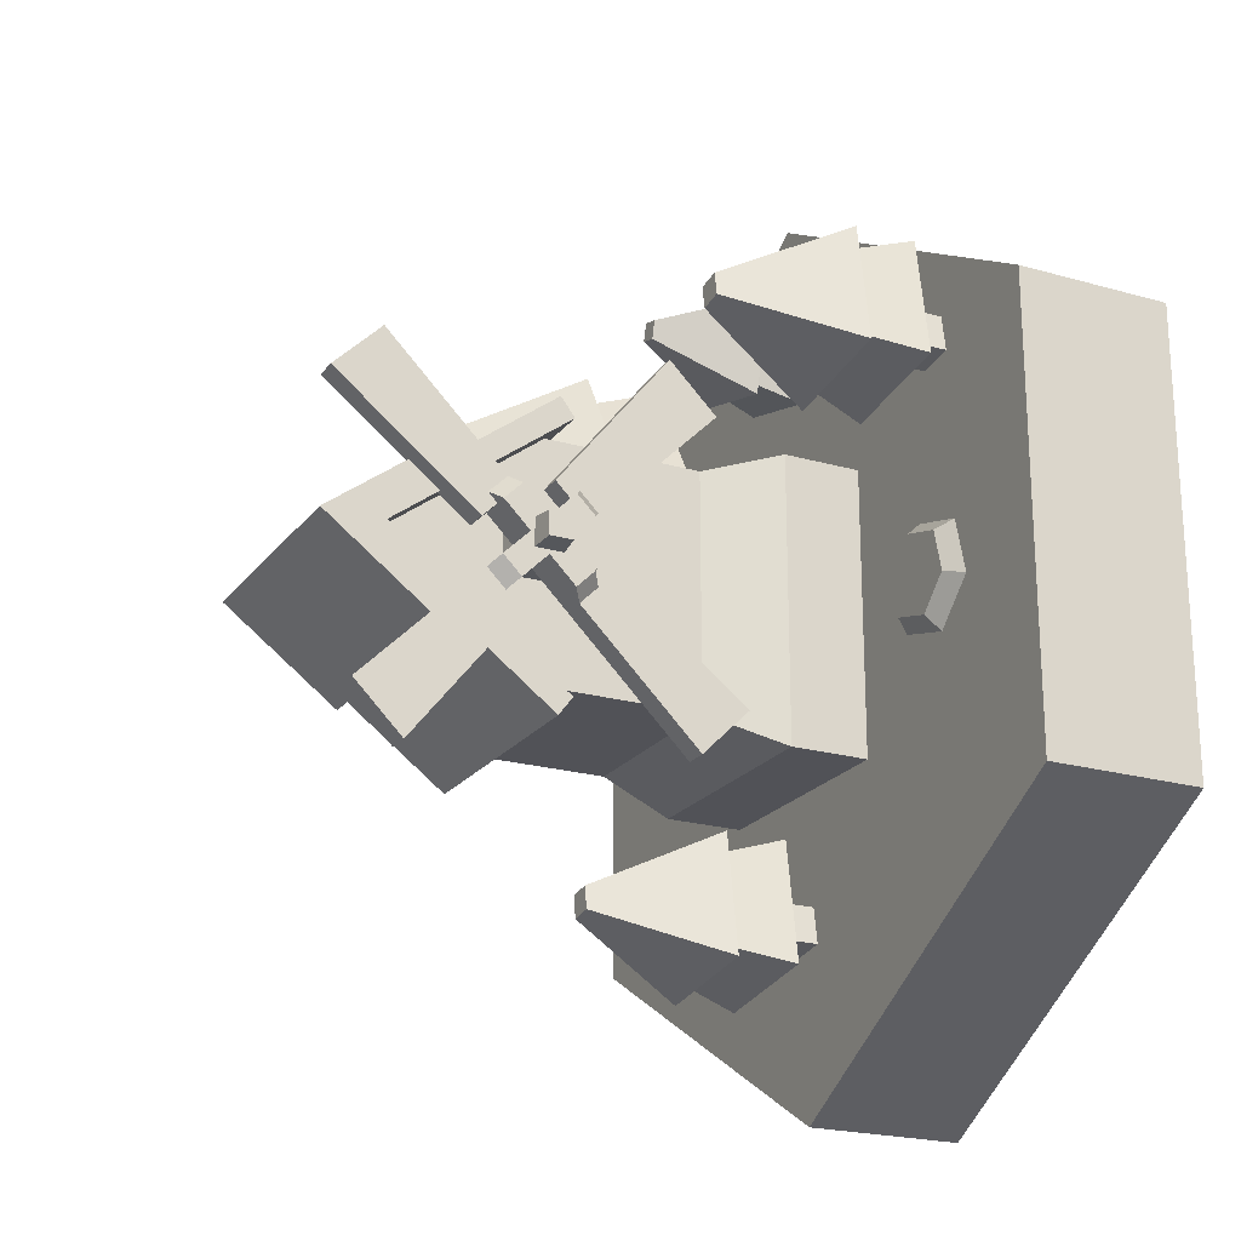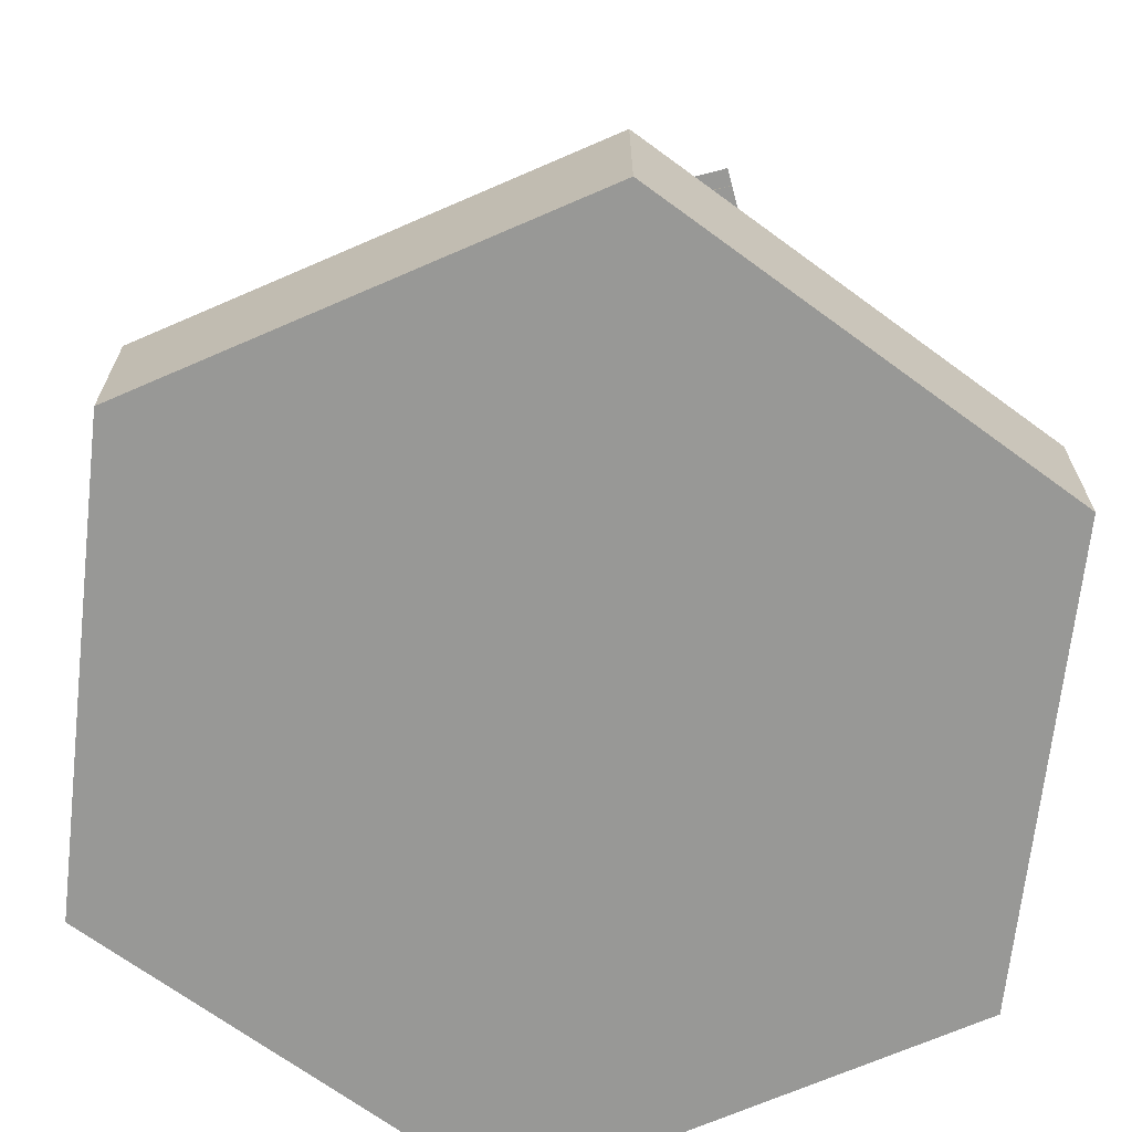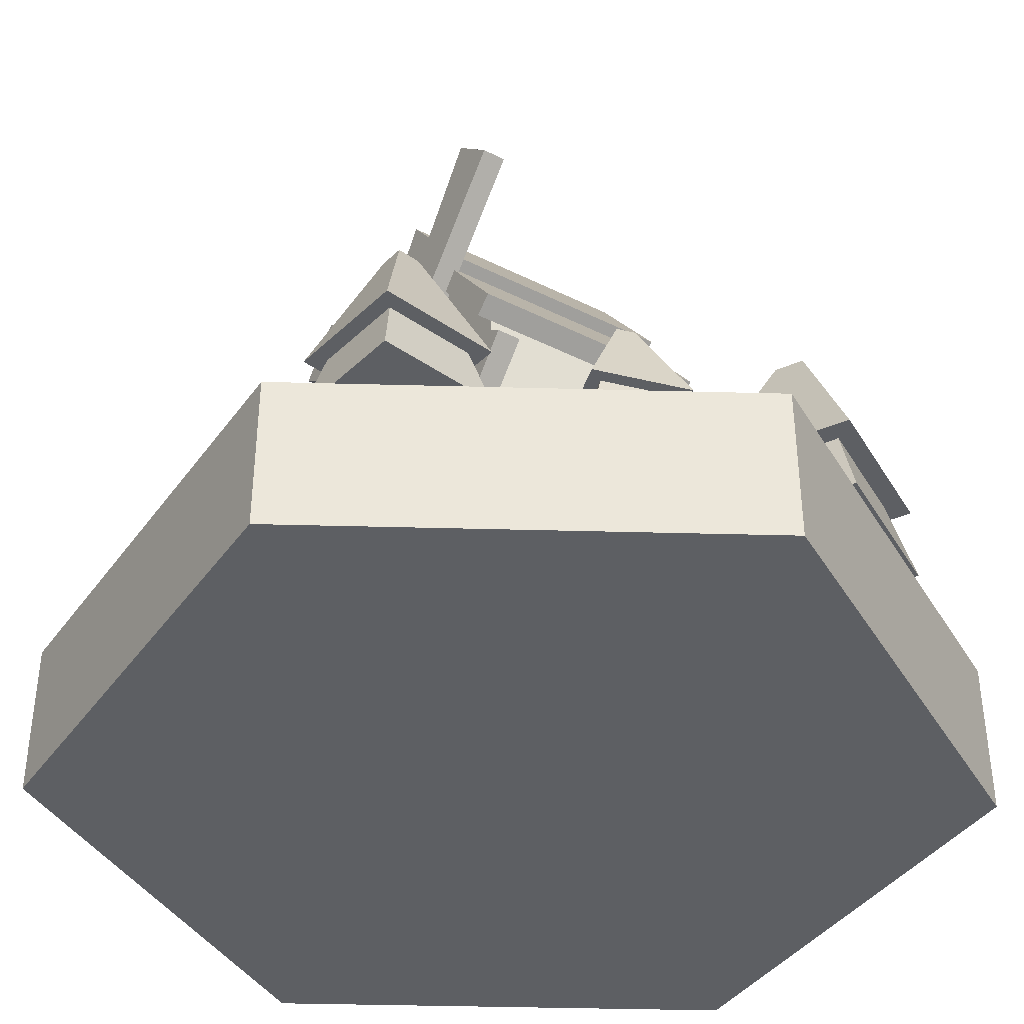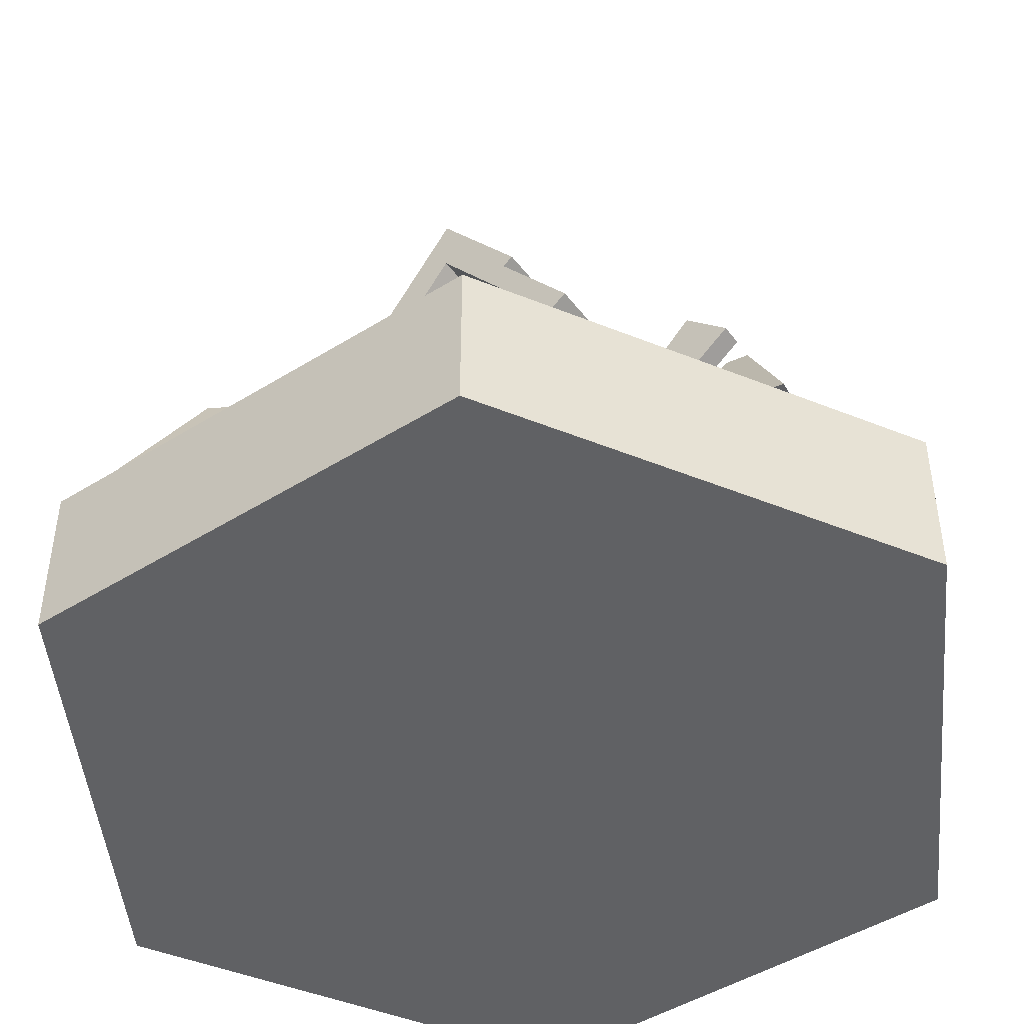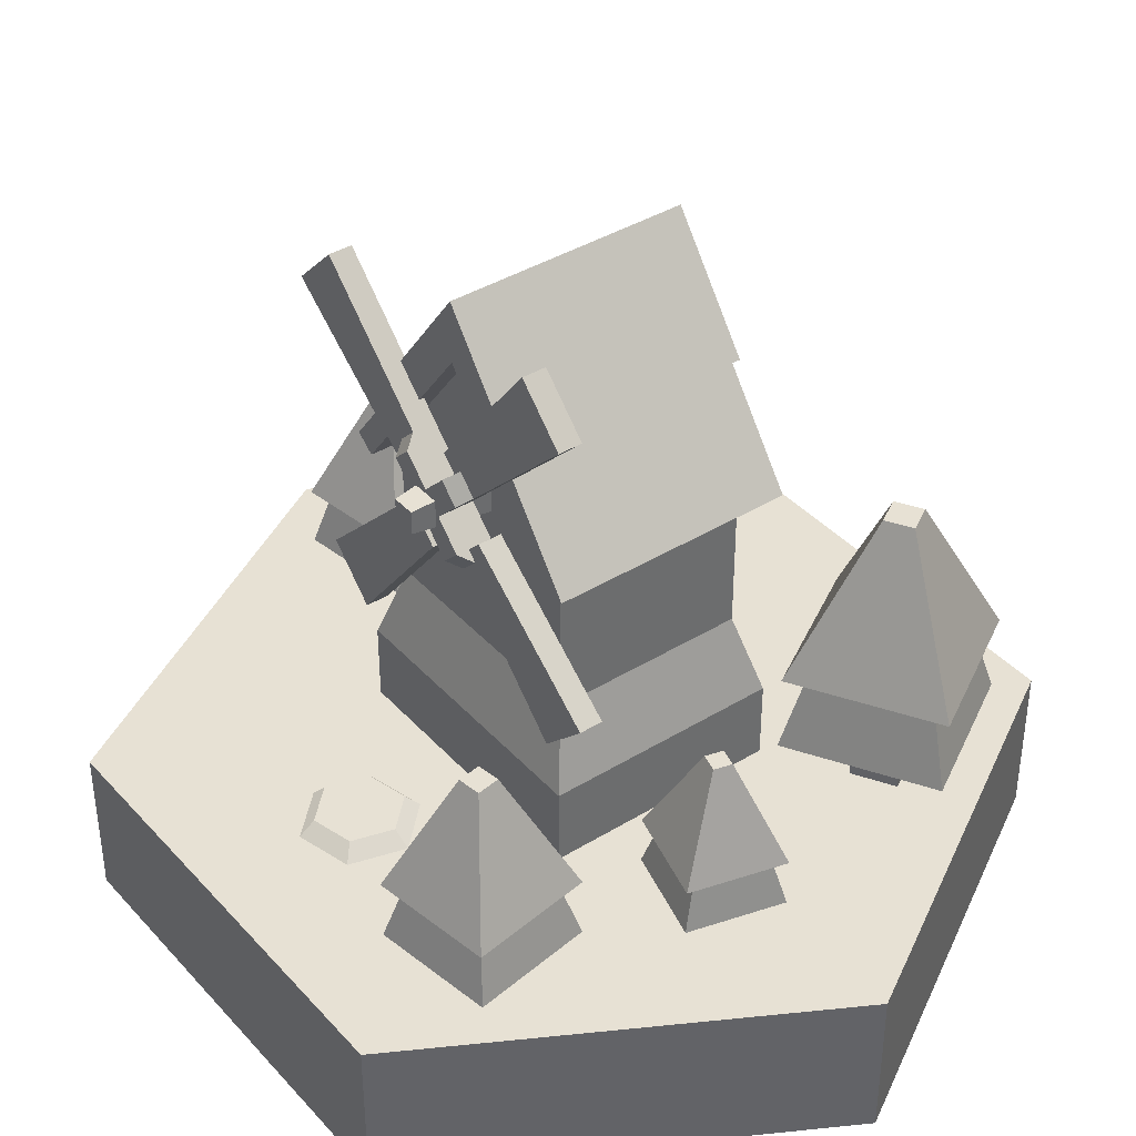
<metadata>
{"format":"obj","ext":"obj","renderer":"f3d","projection":"perspective","resolution":1024,"background":"white","views":[{"elev":-21.5,"azim":-116.7,"up":"+Z"},{"elev":-68.5,"azim":-66.4,"up":"+Y"},{"elev":-39.8,"azim":-31.9,"up":"+Y"},{"elev":-46.9,"azim":125.3,"up":"+Y"},{"elev":39.4,"azim":-37.3,"up":"+Y"}]}
</metadata>
<code>
o building_mill
v 0 -0 0.5774
v 0.5 0 -0.2887
v 0.5 -0 0.2887
v -0 0 -0.5774
v -0.5 -0 0.2887
v -0.5 0 -0.2887
v 0.5 0.1 0.2887
v 0 0.1 0.5774
v 0.5 0.1 -0.2887
v -0 0.1 -0.5774
v -0.5 0.1 -0.2887
v -0.5 0.1 0.2887
v 0.5 0.2 -0.2887
v 0 0.2 0.5774
v 0.5 0.2 0.2887
v -0 0.2 -0.5774
v -0.5 0.2 0.2887
v -0.5 0.2 -0.2887
v -0.155 0.594 0.192
v 0.155 0.576 0.168
v 0.155 0.594 0.192
v -0.155 0.576 0.168
v 0.155 0.8781 0
v 0.155 0.722 -0.096
v 0.155 0.7321 -0.1095
v 0.155 0.8 0
v 0.155 0.576 -0.168
v 0.155 0.594 -0.192
v 0.155 0.7321 0.1095
v 0.155 0.722 0.096
v -0.155 0.722 -0.096
v -0.155 0.594 -0.192
v -0.155 0.576 -0.168
v -0.155 0.8 0
v -0.155 0.8781 0
v -0.155 0.7321 -0.1095
v -0.155 0.722 0.096
v -0.155 0.7321 0.1095
v -0.125 0.6 0.15
v -0.125 0.8 0
v 0.125 0.6 0.15
v 0.125 0.8 0
v 0.125 0.6 -0.15
v -0.125 0.6 -0.15
v -0.125 0.4 0.15
v 0.125 0.4 0.15
v 0.125 0.4 -0.15
v -0.125 0.4 -0.15
v -0.125 0.6 -0.025
v -0.125 0.6 0.025
v -0.125 0.65 0.025
v -0.125 0.65 -0.025
v -0.225 0.61 0.015
v -0.225 0.64 0.015
v -0.225 0.61 -0.015
v -0.225 0.64 -0.015
v 0.1512 0.3 0.1815
v 0.1512 0.3 -0.1815
v -0.1512 0.3 0.1815
v -0.1512 0.3 -0.1815
v -0.1512 0.2 0.1815
v 0.1512 0.2 -0.1815
v 0.1512 0.2 0.1815
v -0.1512 0.2 -0.1815
v -0.195 0.5691 0.03269
v -0.1486 0.5576 0.04428
v -0.1786 0.5576 0.04428
v -0.1486 0.6018 0
v -0.195 0.6018 0
v -0.1586 0.6018 0
v -0.1486 0.625 0.02317
v -0.1786 0.5923 0.05586
v -0.1486 0.5923 0.05586
v -0.195 0.5923 0.05586
v -0.195 0.625 0.02317
v -0.1586 0.625 0.02317
v -0.1786 0.5807 0.06745
v -0.195 0.5691 -0.03269
v -0.195 0.625 -0.02317
v -0.195 0.5923 -0.05586
v -0.195 0.6482 0
v -0.195 0.6809 -0.03269
v -0.195 0.6577 -0.05586
v -0.195 0.6809 0.03269
v -0.195 0.6577 0.05586
v -0.1486 0.6924 -0.04428
v -0.1586 0.6482 0
v -0.1486 0.6482 0
v -0.1786 0.6924 -0.04428
v -0.1786 0.6693 -0.06745
v -0.1786 0.6577 -0.05586
v -0.1486 0.6577 -0.05586
v -0.1486 0.625 -0.02317
v -0.1586 0.625 -0.02317
v -0.1786 0.5576 -0.04428
v -0.1786 0.5807 -0.06745
v -0.1486 0.5807 -0.06745
v -0.1486 0.5691 -0.03269
v -0.1786 0.5691 -0.03269
v -0.1786 0.6924 0.04428
v -0.1786 0.6693 0.06745
v -0.1486 0.6693 0.06745
v -0.1486 0.6809 0.03269
v -0.1786 0.6809 0.03269
v -0.1486 0.6924 0.04428
v -0.1486 0.6693 -0.06745
v -0.1486 0.5807 0.06745
v -0.1486 0.5576 -0.04428
v -0.1486 0.611 0.07452
v -0.1486 0.4063 0.1956
v -0.1486 0.4667 0.2561
v -0.1786 0.4063 0.1956
v -0.1786 0.611 0.07452
v -0.1786 0.4667 0.2561
v -0.1486 0.8437 -0.1956
v -0.1486 0.639 -0.07452
v -0.1486 0.7833 -0.2561
v -0.1786 0.639 -0.07452
v -0.1786 0.8437 -0.1956
v -0.1786 0.7833 -0.2561
v -0.1786 0.3689 -0.1583
v -0.1786 0.4294 -0.2187
v -0.1786 0.5505 -0.01403
v -0.1486 0.8811 0.1583
v -0.1486 0.6995 0.01403
v -0.1486 0.8206 0.2187
v -0.1786 0.8811 0.1583
v -0.1786 0.6995 0.01403
v -0.1786 0.8206 0.2187
v -0.1486 0.3689 -0.1583
v -0.1486 0.4294 -0.2187
v -0.1486 0.5505 -0.01403
v -0.1622 0.4667 0.2561
v -0.1622 0.7833 -0.2561
v -0.1622 0.3689 -0.1583
v -0.1622 0.8811 0.1583
v -0.2583 0.22 -0.04845
v -0.2847 0.22 0.04398
v -0.2448 0.22 0.005388
v -0.3117 0.22 -0.06369
v -0.3381 0.22 0.02874
v -0.3515 0.22 -0.0251
v -0.3513 0.2 0.04161
v -0.3693 0.2 -0.03018
v -0.2802 0.2 0.06193
v -0.227 0.2 0.01047
v -0.3161 0.2 -0.08164
v -0.245 0.2 -0.06132
v -0.1206 0.3109 0.3855
v -0.1076 0.2493 0.2774
v -0.1394 0.2493 0.3964
v -0.09667 0.3109 0.2963
v -0.02045 0.2493 0.4283
v -0.03133 0.3109 0.4094
v -0.007419 0.3109 0.3202
v 0.01144 0.2493 0.3093
v -0.07815 0.4341 0.361
v -0.04986 0.4341 0.3447
v -0.07217 0.4341 0.3387
v -0.05584 0.4341 0.367
v -0.02045 0.3109 0.4283
v 0.01144 0.3109 0.3093
v -0.1394 0.3109 0.3964
v -0.1076 0.3109 0.2774
v -0.04137 0.2493 0.3398
v -0.05094 0.2493 0.3755
v -0.08664 0.2493 0.3659
v -0.07707 0.2493 0.3302
v -0.05094 0.2 0.3755
v -0.04137 0.2 0.3398
v -0.07707 0.2 0.3302
v -0.08664 0.2 0.3659
v -0.3895 0.3386 0.2226
v -0.2593 0.2616 0.183
v -0.4115 0.2616 0.2066
v -0.2754 0.3386 0.205
v -0.3879 0.2616 0.3587
v -0.3718 0.3386 0.3368
v -0.2577 0.3386 0.3191
v -0.2357 0.2616 0.3352
v -0.3116 0.4926 0.2544
v -0.3357 0.4926 0.2874
v -0.3071 0.4926 0.2829
v -0.3401 0.4926 0.2588
v -0.3879 0.3386 0.3587
v -0.2357 0.3386 0.3352
v -0.4115 0.3386 0.2066
v -0.2593 0.3386 0.183
v -0.2972 0.2616 0.2902
v -0.3043 0.2616 0.2445
v -0.3429 0.2616 0.2972
v -0.35 0.2616 0.2516
v -0.3429 0.2 0.2972
v -0.2972 0.2 0.2902
v -0.3043 0.2 0.2445
v -0.35 0.2 0.2516
v -0.06858 0.3386 -0.3986
v 0.06164 0.2616 -0.4383
v -0.09055 0.2616 -0.4147
v 0.04556 0.3386 -0.4163
v -0.06699 0.2616 -0.2625
v -0.05091 0.3386 -0.2845
v 0.06323 0.3386 -0.3022
v 0.0852 0.2616 -0.2861
v 0.00938 0.4926 -0.3669
v -0.01474 0.4926 -0.3339
v 0.0138 0.4926 -0.3383
v -0.01915 0.4926 -0.3624
v -0.06699 0.3386 -0.2625
v 0.0852 0.3386 -0.2861
v -0.09055 0.3386 -0.4147
v 0.06164 0.3386 -0.4383
v 0.02368 0.2616 -0.3311
v 0.01662 0.2616 -0.3768
v -0.02197 0.2616 -0.324
v -0.02904 0.2616 -0.3697
v -0.02197 0.2 -0.324
v 0.02368 0.2 -0.3311
v 0.01662 0.2 -0.3768
v -0.02904 0.2 -0.3697
v 0.1493 0.38 0.2603
v 0.2883 0.28 0.1511
v 0.1151 0.28 0.2511
v 0.2792 0.38 0.1853
v 0.2151 0.28 0.4243
v 0.2243 0.38 0.3902
v 0.3542 0.38 0.3152
v 0.3883 0.28 0.3243
v 0.2261 0.58 0.2808
v 0.2773 0.58 0.2946
v 0.2586 0.58 0.2621
v 0.2448 0.58 0.3133
v 0.2151 0.38 0.4243
v 0.3883 0.38 0.3243
v 0.1151 0.38 0.2511
v 0.2883 0.38 0.1511
v 0.2927 0.28 0.2987
v 0.2407 0.28 0.3287
v 0.2107 0.28 0.2767
v 0.2627 0.28 0.2467
v 0.2407 0.2 0.3287
v 0.2927 0.2 0.2987
v 0.2627 0.2 0.2467
v 0.2107 0.2 0.2767
f 1 2 3
f 2 1 4
f 4 1 5
f 4 5 6
f 7 1 3
f 1 7 8
f 7 2 9
f 2 7 3
f 10 2 4
f 2 10 9
f 11 4 6
f 4 11 10
f 5 11 6
f 11 5 12
f 8 5 1
f 5 8 12
f 41 45 46
f 45 41 39
f 42 47 43
f 47 42 46
f 46 42 41
f 45 44 48
f 44 45 49
f 49 45 50
f 50 45 51
f 52 44 49
f 44 52 40
f 40 52 51
f 40 51 39
f 39 51 45
f 44 47 48
f 47 44 43
f 51 53 50
f 53 51 54
f 53 49 50
f 49 53 55
f 56 51 52
f 51 56 54
f 55 52 49
f 52 55 56
f 53 56 55
f 56 53 54
f 133 110 111
f 110 133 112
f 112 133 114
f 72 109 73
f 109 72 113
f 112 66 110
f 66 112 67
f 113 111 109
f 111 113 133
f 133 113 114
f 115 89 86
f 89 115 119
f 91 116 92
f 116 91 118
f 134 115 117
f 115 134 119
f 119 134 120
f 118 117 116
f 117 118 134
f 134 118 120
f 122 135 121
f 135 122 130
f 130 122 131
f 131 96 97
f 96 131 122
f 98 123 132
f 123 98 99
f 132 135 130
f 135 132 121
f 121 132 123
f 124 129 126
f 129 124 127
f 127 124 136
f 127 125 128
f 125 127 124
f 128 103 104
f 103 128 125
f 126 101 102
f 101 126 129
f 137 138 139
f 138 137 140
f 138 140 141
f 141 140 142
f 142 143 141
f 143 142 144
f 139 145 146
f 145 139 138
f 138 143 145
f 143 138 141
f 147 142 140
f 142 147 144
f 148 139 146
f 139 148 137
f 147 137 148
f 137 147 140
f 145 148 146
f 148 145 147
f 147 145 143
f 147 143 144
f 13 14 15
f 14 13 16
f 14 16 17
f 17 16 18
f 12 18 11
f 18 12 17
f 14 12 8
f 12 14 17
f 18 10 11
f 10 18 16
f 16 9 10
f 9 16 13
f 15 9 13
f 9 15 7
f 15 8 7
f 8 15 14
f 19 20 21
f 20 19 22
f 23 24 25
f 26 24 23
f 27 24 26
f 24 27 28
f 26 23 29
f 26 29 30
f 30 20 26
f 20 30 21
f 31 28 32
f 28 31 24
f 33 31 32
f 31 33 34
f 35 31 34
f 31 35 36
f 35 34 22
f 35 22 37
f 37 22 19
f 38 35 37
f 33 28 27
f 28 33 32
f 22 39 20
f 39 22 34
f 39 34 40
f 41 20 39
f 20 41 26
f 26 41 42
f 31 25 24
f 25 31 36
f 38 30 29
f 30 38 37
f 30 19 21
f 19 30 37
f 23 38 29
f 38 23 35
f 35 25 36
f 25 35 23
f 27 43 33
f 43 27 26
f 43 26 42
f 44 33 43
f 33 44 34
f 34 44 40
f 47 57 58
f 57 47 46
f 46 59 57
f 59 46 45
f 48 58 60
f 58 48 47
f 59 48 60
f 48 59 45
f 61 62 63
f 62 61 64
f 57 61 63
f 61 57 59
f 61 60 64
f 60 61 59
f 60 62 64
f 62 60 58
f 57 62 58
f 62 57 63
f 65 66 67
f 66 65 68
f 68 65 69
f 68 69 70
f 71 72 73
f 72 71 74
f 74 71 75
f 75 71 76
f 74 77 72
f 78 79 80
f 79 78 69
f 81 79 69
f 82 79 81
f 79 82 83
f 81 69 65
f 81 65 75
f 75 65 74
f 75 84 81
f 84 75 85
f 67 74 65
f 74 67 77
f 86 87 88
f 87 86 81
f 81 86 82
f 82 86 89
f 83 89 90
f 89 83 82
f 90 91 83
f 92 83 91
f 93 83 92
f 94 83 93
f 83 94 79
f 95 80 96
f 80 95 78
f 96 93 97
f 93 96 94
f 94 96 79
f 79 96 80
f 70 98 68
f 98 70 99
f 99 70 69
f 99 69 78
f 78 95 99
f 85 100 84
f 100 85 101
f 102 76 71
f 76 102 101
f 76 101 75
f 75 101 85
f 87 103 88
f 103 87 104
f 104 87 81
f 104 81 84
f 84 100 104
f 103 71 88
f 71 103 102
f 102 103 105
f 66 88 71
f 68 88 66
f 93 88 68
f 93 86 88
f 92 86 93
f 86 92 106
f 66 71 73
f 66 73 107
f 98 93 68
f 108 93 98
f 93 108 97
f 165 169 170
f 169 165 166
f 167 171 172
f 171 167 168
f 169 171 170
f 171 169 172
f 165 171 168
f 171 165 170
f 169 167 172
f 167 169 166
f 189 193 194
f 193 189 191
f 192 195 196
f 195 192 190
f 194 196 195
f 196 194 193
f 189 195 190
f 195 189 194
f 193 192 196
f 192 193 191
f 213 217 218
f 217 213 215
f 216 219 220
f 219 216 214
f 218 220 219
f 220 218 217
f 213 219 214
f 219 213 218
f 217 216 220
f 216 217 215
f 237 241 242
f 241 237 238
f 239 243 244
f 243 239 240
f 241 243 242
f 243 241 244
f 237 243 240
f 243 237 242
f 241 239 244
f 239 241 238
f 109 107 73
f 110 107 109
f 107 110 66
f 110 109 111
f 112 77 67
f 77 112 113
f 113 112 114
f 113 72 77
f 115 116 117
f 116 115 106
f 106 115 86
f 92 116 106
f 91 90 118
f 119 118 90
f 118 119 120
f 119 90 89
f 121 96 122
f 96 121 95
f 95 121 123
f 95 123 99
f 124 103 125
f 103 124 105
f 105 124 102
f 102 124 126
f 104 127 128
f 127 104 100
f 127 100 101
f 127 101 129
f 97 130 131
f 130 97 108
f 130 108 132
f 132 108 98
f 149 150 151
f 150 149 152
f 153 149 151
f 149 153 154
f 155 153 156
f 153 155 154
f 152 156 150
f 156 152 155
f 157 158 159
f 158 157 160
f 158 161 162
f 161 158 160
f 161 157 163
f 157 161 160
f 159 162 164
f 162 159 158
f 162 155 164
f 155 162 161
f 164 155 152
f 155 161 154
f 154 161 149
f 152 163 164
f 163 152 149
f 163 149 161
f 157 164 163
f 164 157 159
f 156 165 150
f 165 156 153
f 165 153 166
f 166 153 167
f 168 150 165
f 150 168 151
f 151 168 167
f 151 167 153
f 173 174 175
f 174 173 176
f 177 173 175
f 173 177 178
f 179 177 180
f 177 179 178
f 176 180 174
f 180 176 179
f 181 182 183
f 182 181 184
f 183 185 186
f 185 183 182
f 185 184 187
f 184 185 182
f 181 186 188
f 186 181 183
f 186 179 188
f 179 186 185
f 179 185 178
f 178 185 173
f 176 188 179
f 188 176 187
f 187 176 173
f 187 173 185
f 184 188 187
f 188 184 181
f 180 189 174
f 189 180 177
f 174 189 190
f 189 177 191
f 191 177 192
f 190 175 174
f 175 190 192
f 175 192 177
f 197 198 199
f 198 197 200
f 201 197 199
f 197 201 202
f 203 201 204
f 201 203 202
f 200 204 198
f 204 200 203
f 205 206 207
f 206 205 208
f 207 209 210
f 209 207 206
f 209 208 211
f 208 209 206
f 205 210 212
f 210 205 207
f 210 203 212
f 203 210 209
f 203 209 202
f 202 209 197
f 200 212 203
f 212 200 211
f 211 200 197
f 211 197 209
f 208 212 211
f 212 208 205
f 204 213 198
f 213 204 201
f 198 213 214
f 213 201 215
f 215 201 216
f 214 199 198
f 199 214 216
f 199 216 201
f 221 222 223
f 222 221 224
f 225 221 223
f 221 225 226
f 227 225 228
f 225 227 226
f 224 228 222
f 228 224 227
f 229 230 231
f 230 229 232
f 230 233 234
f 233 230 232
f 233 229 235
f 229 233 232
f 231 234 236
f 234 231 230
f 234 227 236
f 227 234 233
f 236 227 224
f 227 233 226
f 226 233 221
f 224 235 236
f 235 224 221
f 235 221 233
f 229 236 235
f 236 229 231
f 228 237 222
f 237 228 225
f 237 225 238
f 238 225 239
f 240 222 237
f 222 240 223
f 223 240 239
f 223 239 225

</code>
